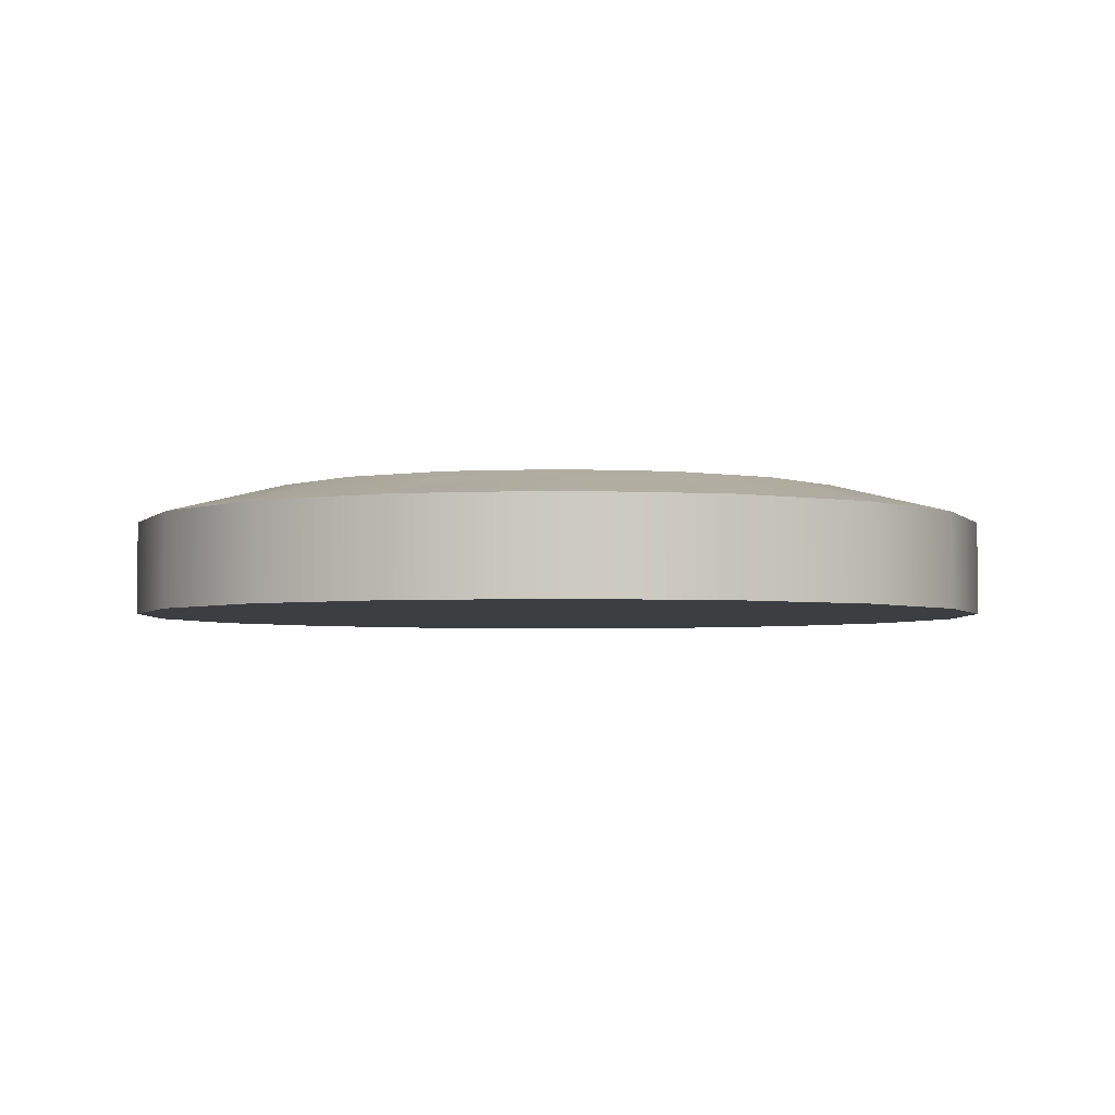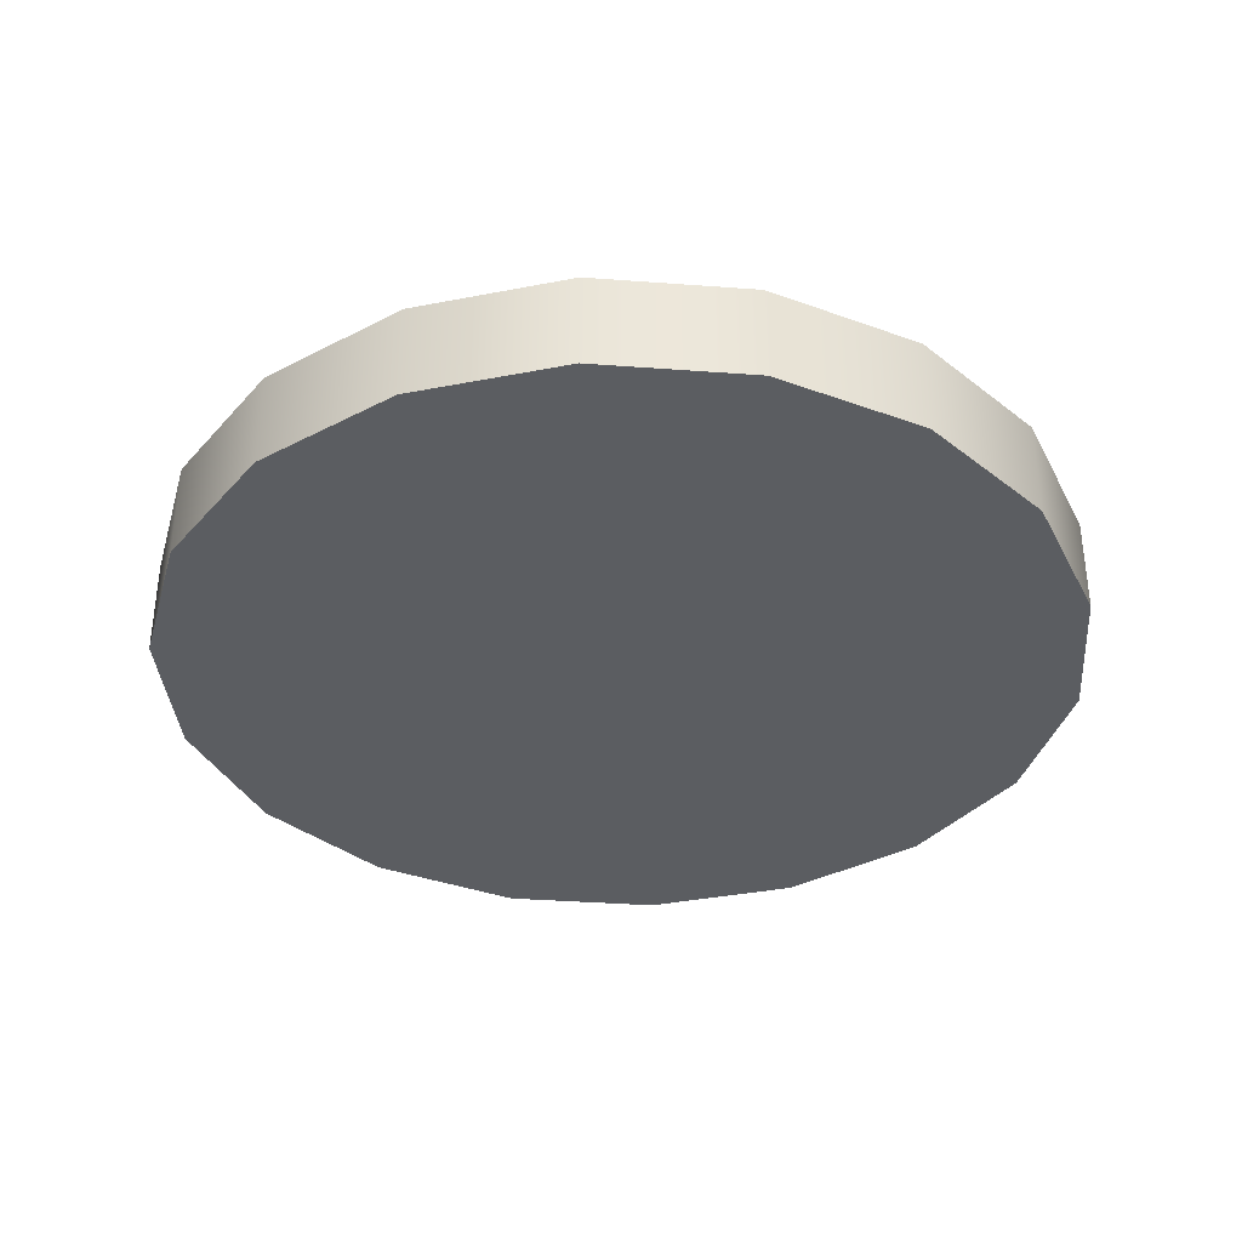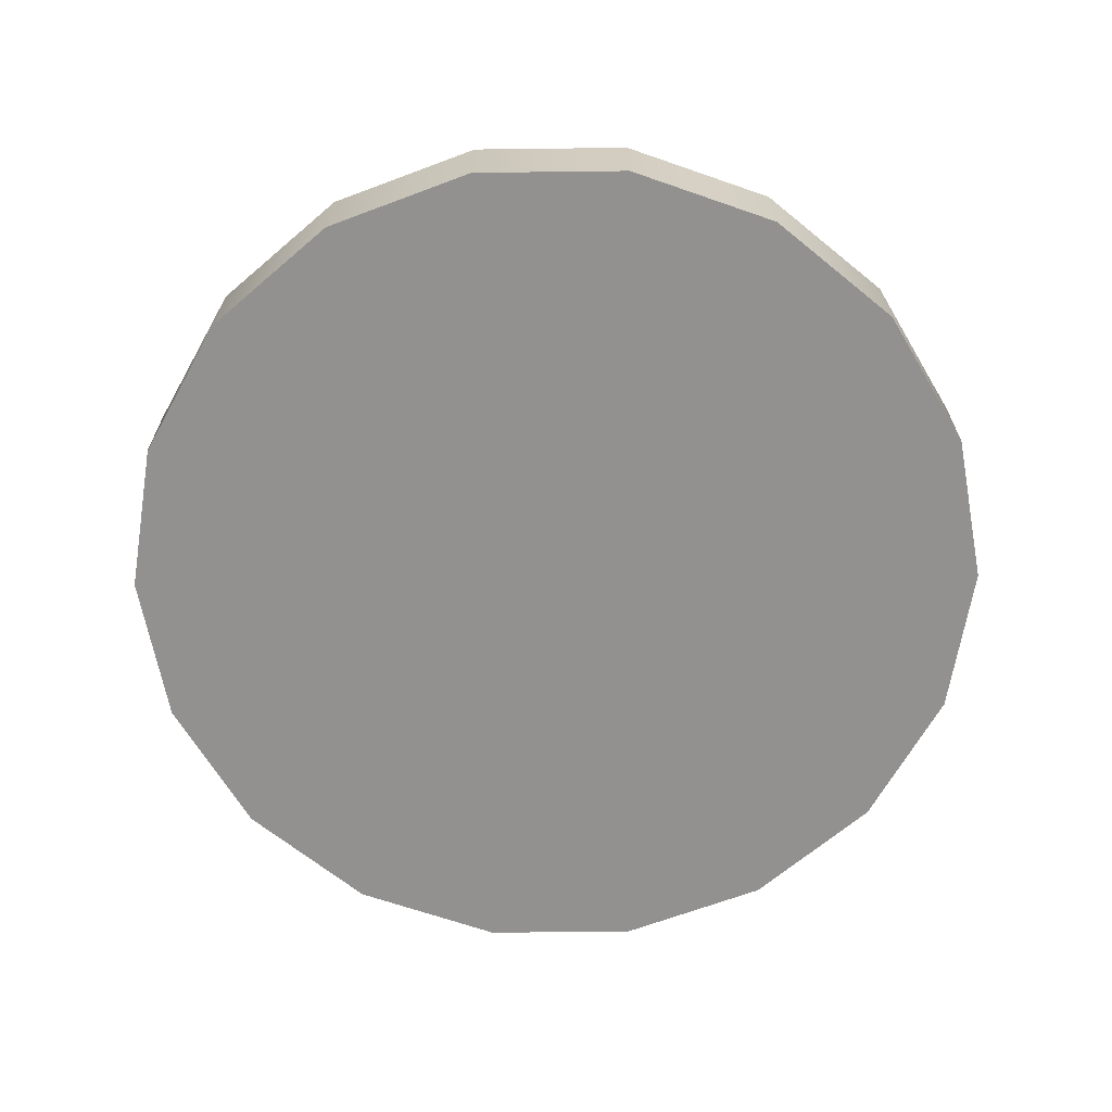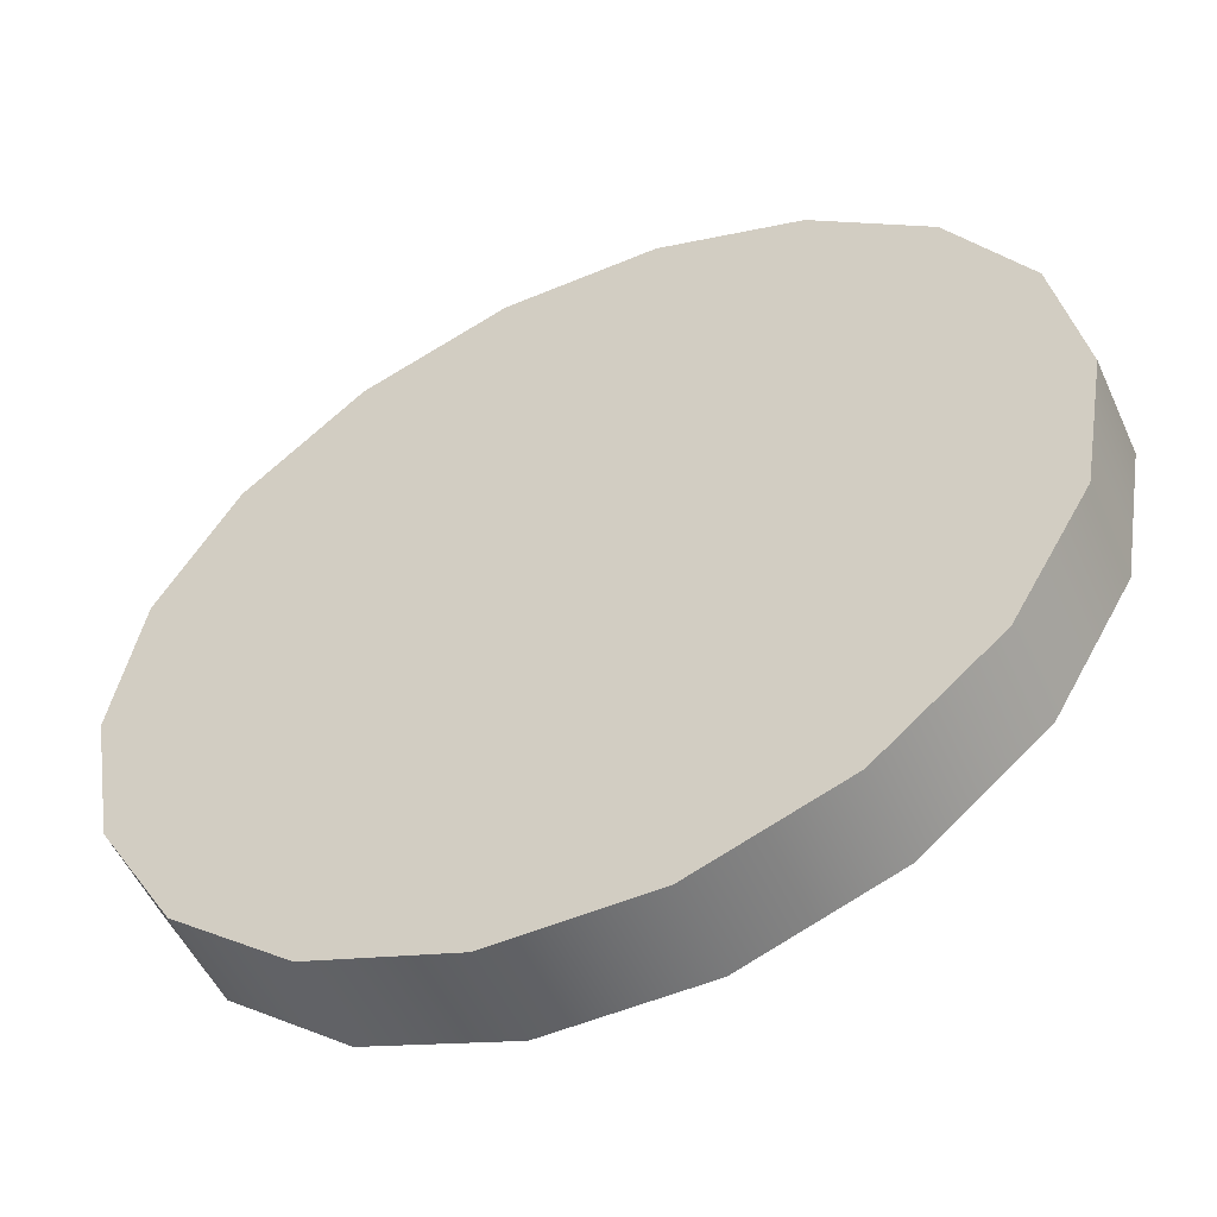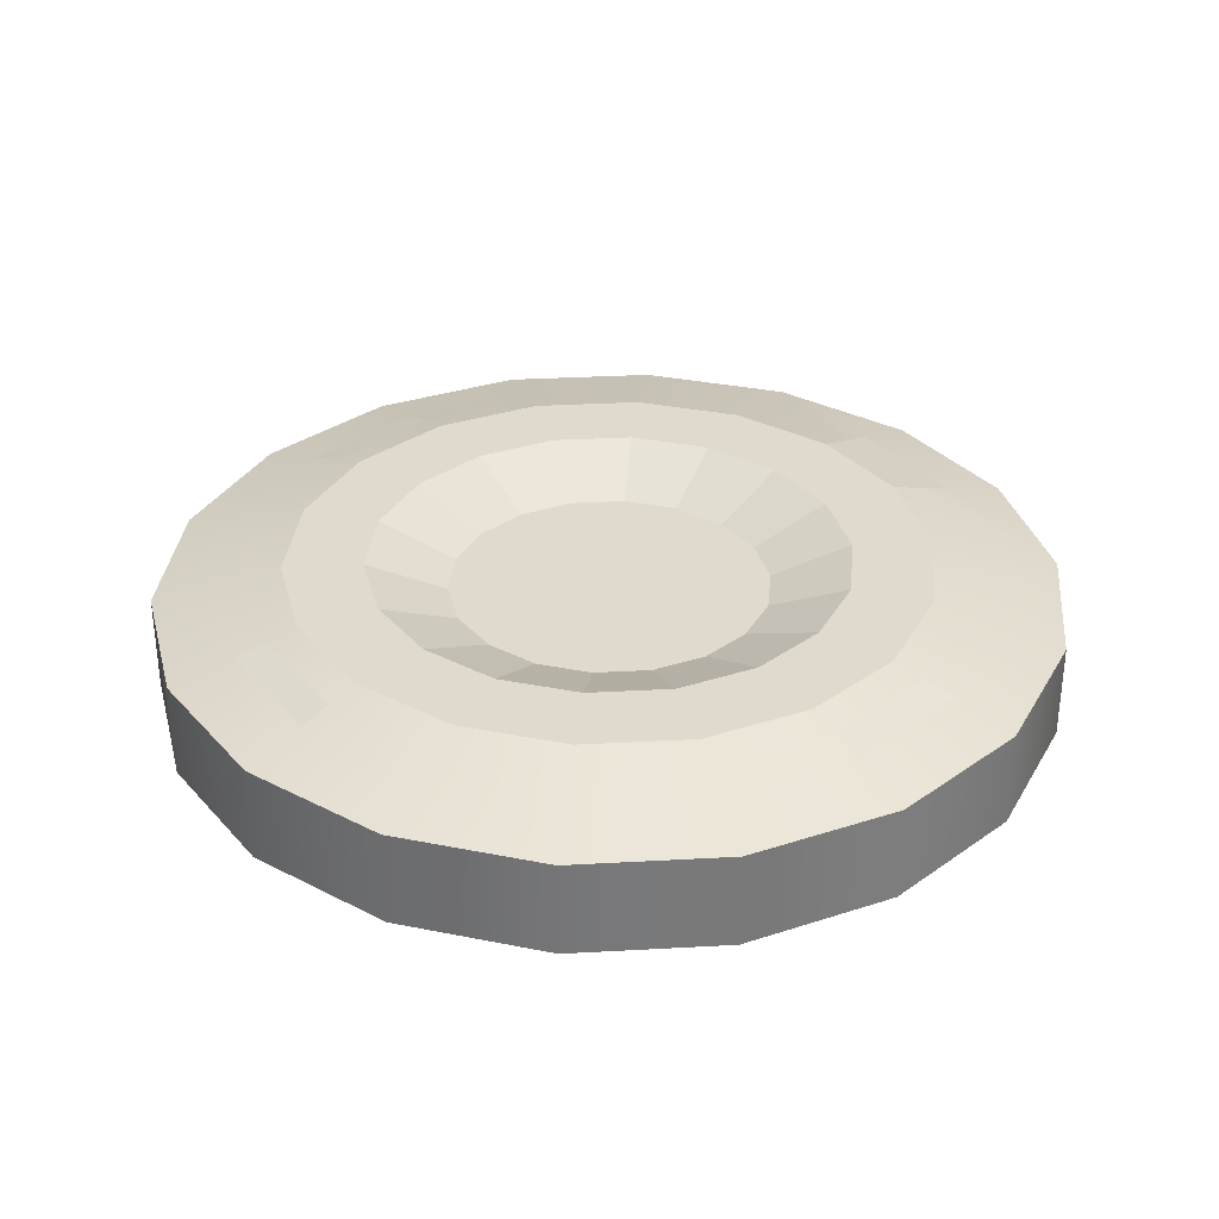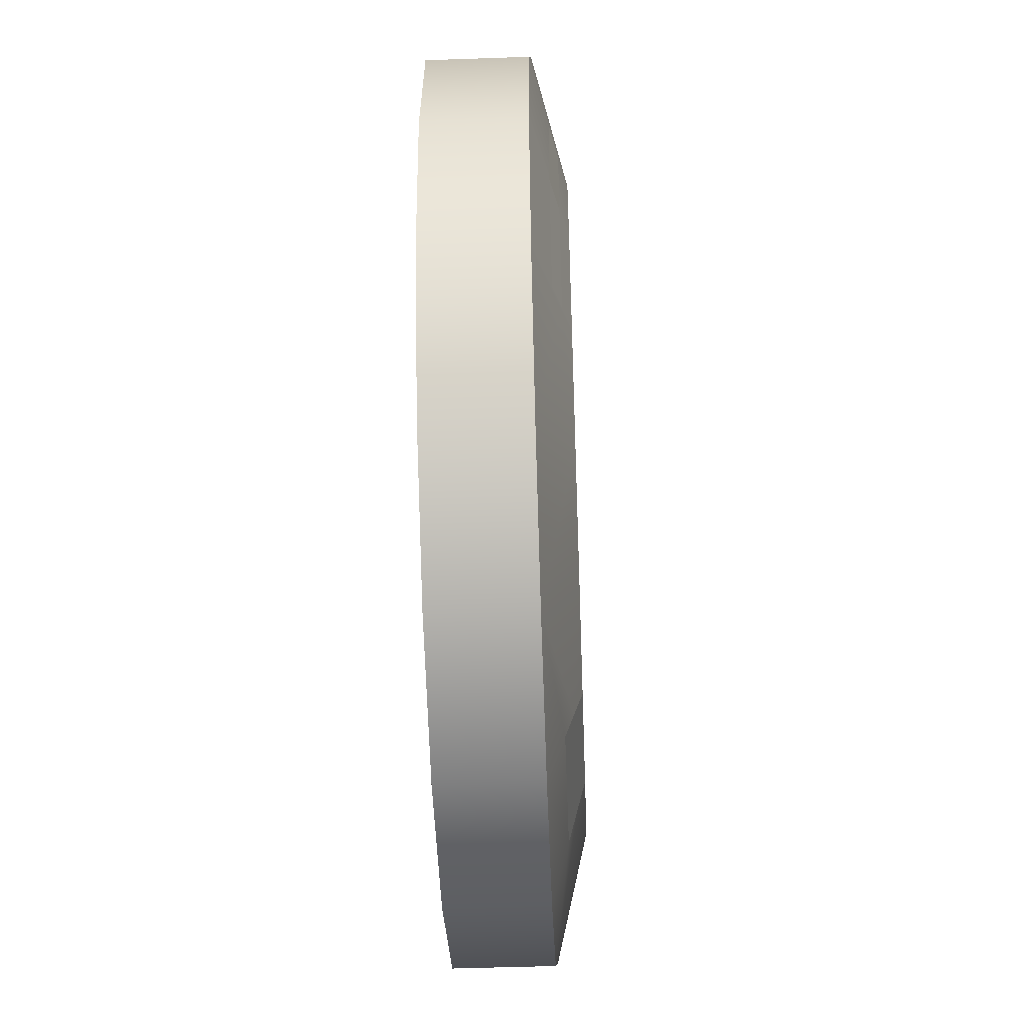
<metadata>
{"format":"obj","ext":"obj","renderer":"f3d","projection":"perspective","resolution":1024,"background":"white","views":[{"elev":-3.5,"azim":-90.4,"up":"+Y"},{"elev":-35.9,"azim":174.4,"up":"+Y"},{"elev":-66.1,"azim":-119.3,"up":"+Y"},{"elev":-53.3,"azim":24.2,"up":"+Z"},{"elev":32.6,"azim":55.6,"up":"+Y"},{"elev":-49.8,"azim":92.2,"up":"+Z"}]}
</metadata>
<code>
o Sensor-Type-0-LowPoly
g Sensor-Type-0-LowPoly
v -0.7 -0.05 0
v -0.7 0.1 -7.566e-09
v -0.6578 -0.05 0.2394
v -0.6578 0.1 0.2394
v -0.5362 -0.05 0.45
v -0.5362 0.1 0.45
v -0.35 -0.05 0.6062
v -0.35 0.1 0.6062
v -0.1216 -0.05 0.6894
v -0.1216 0.1 0.6894
v 0.1216 -0.05 0.6894
v 0.1216 0.1 0.6894
v 0.35 -0.05 0.6062
v 0.35 0.1 0.6062
v 0.5362 -0.05 0.45
v 0.5362 0.1 0.45
v 0.6578 -0.05 0.2394
v 0.6578 0.1 0.2394
v 0.7 -0.05 0
v 0.7 0.1 -5.733e-08
v 0.6578 -0.05 -0.2394
v 0.6578 0.1 -0.2394
v 0.5362 -0.05 -0.45
v 0.5362 0.1 -0.45
v 0.35 -0.05 -0.6062
v 0.35 0.1 -0.6062
v 0.1216 -0.05 -0.6894
v 0.1216 0.1 -0.6894
v -0.1216 -0.05 -0.6894
v -0.1216 0.1 -0.6894
v -0.35 -0.05 -0.6062
v -0.35 0.1 -0.6062
v -0.5362 -0.05 -0.45
v -0.5362 0.1 -0.45
v -0.6578 -0.05 -0.2394
v -0.6578 0.1 -0.2394
v -0.5 -0.05 0
v 0 -0.05 0
v -0.4698 -0.05 0.171
v -0.383 -0.05 0.3214
v -0.25 -0.05 0.433
v -0.08682 -0.05 0.4924
v 0.08682 -0.05 0.4924
v 0.25 -0.05 0.433
v 0.383 -0.05 0.3214
v 0.4698 -0.05 0.171
v 0.5 -0.05 0
v 0.4698 -0.05 -0.171
v 0.383 -0.05 -0.3214
v 0.25 -0.05 -0.433
v 0.08682 -0.05 -0.4924
v -0.08682 -0.05 -0.4924
v -0.25 -0.05 -0.433
v -0.383 -0.05 -0.3214
v -0.4698 -0.05 -0.171
v -0.5 0.15 0
v -0.375 0.15 0
v -0.3524 0.15 0.1283
v -0.4698 0.15 0.171
v -0.2873 0.15 0.241
v -0.383 0.15 0.3214
v -0.1875 0.15 0.3248
v -0.25 0.15 0.433
v -0.06512 0.15 0.3693
v -0.08682 0.15 0.4924
v 0.06512 0.15 0.3693
v 0.08682 0.15 0.4924
v 0.1875 0.15 0.3248
v 0.25 0.15 0.433
v 0.2873 0.15 0.241
v 0.383 0.15 0.3214
v 0.3524 0.15 0.1283
v 0.4698 0.15 0.171
v 0.375 0.15 0
v 0.5 0.15 0
v 0.3524 0.15 -0.1283
v 0.4698 0.15 -0.171
v 0.2873 0.15 -0.241
v 0.383 0.15 -0.3214
v 0.1875 0.15 -0.3248
v 0.25 0.15 -0.433
v 0.06512 0.15 -0.3693
v 0.08682 0.15 -0.4924
v -0.06512 0.15 -0.3693
v -0.08682 0.15 -0.4924
v -0.1875 0.15 -0.3248
v -0.25 0.15 -0.433
v -0.2873 0.15 -0.241
v -0.383 0.15 -0.3214
v -0.3524 0.15 -0.1283
v -0.4698 0.15 -0.171
v -0.25 0.1 0
v -0.125 0.1 0
v -0.1175 0.1 0.04275
v -0.2349 0.1 0.08551
v 0 0.1 0
v -0.09576 0.1 0.08035
v -0.1915 0.1 0.1607
v -0.0625 0.1 0.1083
v -0.125 0.1 0.2165
v -0.02171 0.1 0.1231
v -0.04341 0.1 0.2462
v 0.02171 0.1 0.1231
v 0.04341 0.1 0.2462
v 0.0625 0.1 0.1083
v 0.125 0.1 0.2165
v 0.09576 0.1 0.08035
v 0.1915 0.1 0.1607
v 0.1175 0.1 0.04275
v 0.2349 0.1 0.08551
v 0.125 0.1 -1.093e-08
v 0.25 0.1 -2.186e-08
v 0.1175 0.1 -0.04275
v 0.2349 0.1 -0.08551
v 0.09576 0.1 -0.08035
v 0.1915 0.1 -0.1607
v 0.0625 0.1 -0.1083
v 0.125 0.1 -0.2165
v 0.02171 0.1 -0.1231
v 0.04341 0.1 -0.2462
v -0.02171 0.1 -0.1231
v -0.04341 0.1 -0.2462
v -0.0625 0.1 -0.1083
v -0.125 0.1 -0.2165
v -0.09576 0.1 -0.08035
v -0.1915 0.1 -0.1607
v -0.1175 0.1 -0.04275
v -0.2349 0.1 -0.08551
v -0.3125 0.125 0
v -0.2937 0.125 0.1069
v -0.2394 0.125 0.2009
v -0.1562 0.125 0.2706
v -0.05427 0.125 0.3078
v 0.05426 0.125 0.3078
v 0.1562 0.125 0.2706
v 0.2394 0.125 0.2009
v 0.2937 0.125 0.1069
v 0.3125 0.125 -1.093e-08
v 0.2937 0.125 -0.1069
v 0.2394 0.125 -0.2009
v 0.1562 0.125 -0.2706
v 0.05426 0.125 -0.3078
v -0.05426 0.125 -0.3078
v -0.1562 0.125 -0.2706
v -0.2394 0.125 -0.2009
v -0.2937 0.125 -0.1069
v -0.5638 0.125 0.2052
v -0.6 0.125 -3.783e-09
v -0.5638 0.125 -0.2052
v -0.1042 0.125 -0.5909
v 0.1042 0.125 -0.5909
v 0.5638 0.125 -0.2052
v 0.6 0.125 -2.866e-08
v 0.5638 0.125 0.2052
v 0.1042 0.125 0.5909
v -0.1042 0.125 0.5909
v -0.5168 0.1375 0.1881
v -0.55 0.1375 -1.891e-09
v -0.5168 0.1375 -0.1881
v -0.09551 0.1375 -0.5416
v 0.09551 0.1375 -0.5416
v 0.5168 0.1375 -0.1881
v 0.55 0.1375 -1.433e-08
v 0.5168 0.1375 0.1881
v 0.09551 0.1375 0.5416
v -0.09551 0.1375 0.5416
f 37 38 39
f 39 38 40
f 40 38 41
f 41 38 42
f 42 38 43
f 43 38 44
f 44 38 45
f 45 38 46
f 46 38 47
f 47 38 48
f 48 38 49
f 49 38 50
f 50 38 51
f 51 38 52
f 52 38 53
f 53 38 54
f 54 38 55
f 55 38 37
f 156 166 8
f 10 156 8
f 166 63 8
f 166 65 63
f 12 14 155
f 67 14 69
f 165 14 67
f 155 14 165
f 32 150 30
f 32 160 150
f 32 87 160
f 87 85 160
f 151 26 28
f 161 26 151
f 83 81 161
f 81 26 161
f 152 22 24
f 162 24 79
f 77 162 79
f 162 152 24
f 71 164 73
f 16 164 71
f 16 18 154
f 16 154 164
f 6 147 4
f 6 157 147
f 61 59 157
f 6 61 157
f 149 34 36
f 89 34 159
f 91 89 159
f 159 34 149
f 4 2 1
f 1 3 4
f 6 4 3
f 3 5 6
f 8 6 5
f 5 7 8
f 10 8 7
f 7 9 10
f 12 10 9
f 9 11 12
f 14 12 11
f 11 13 14
f 16 14 13
f 13 15 16
f 18 16 15
f 15 17 18
f 20 18 17
f 17 19 20
f 22 20 19
f 19 21 22
f 24 22 21
f 21 23 24
f 26 24 23
f 23 25 26
f 28 26 25
f 25 27 28
f 30 28 27
f 27 29 30
f 32 30 29
f 29 31 32
f 34 32 31
f 31 33 34
f 36 34 33
f 33 35 36
f 2 36 35
f 35 1 2
f 3 39 40
f 40 5 3
f 5 40 41
f 41 7 5
f 1 37 39
f 39 3 1
f 35 55 37
f 37 1 35
f 33 54 55
f 55 35 33
f 31 53 54
f 54 33 31
f 29 52 53
f 53 31 29
f 27 51 52
f 52 29 27
f 25 50 51
f 51 27 25
f 23 49 50
f 50 25 23
f 21 48 49
f 49 23 21
f 19 47 48
f 48 21 19
f 17 46 47
f 47 19 17
f 15 45 46
f 46 17 15
f 13 44 45
f 45 15 13
f 11 43 44
f 44 13 11
f 9 42 43
f 43 11 9
f 7 41 42
f 42 9 7
f 59 58 57
f 57 56 59
f 60 58 59
f 59 61 60
f 63 62 60
f 60 61 63
f 64 62 63
f 63 65 64
f 67 66 64
f 64 65 67
f 69 68 66
f 66 67 69
f 69 71 70
f 70 68 69
f 71 73 72
f 72 70 71
f 73 75 74
f 74 72 73
f 75 77 76
f 76 74 75
f 79 78 76
f 76 77 79
f 81 80 78
f 78 79 81
f 81 83 82
f 82 80 81
f 85 84 82
f 82 83 85
f 85 87 86
f 86 84 85
f 87 89 88
f 88 86 87
f 89 91 90
f 90 88 89
f 57 90 91
f 91 56 57
f 94 93 92
f 92 95 94
f 97 94 95
f 95 98 97
f 100 99 97
f 97 98 100
f 101 99 100
f 100 102 101
f 104 103 101
f 101 102 104
f 106 105 103
f 103 104 106
f 106 108 107
f 107 105 106
f 110 109 107
f 107 108 110
f 110 112 111
f 111 109 110
f 114 113 111
f 111 112 114
f 114 116 115
f 115 113 114
f 118 117 115
f 115 116 118
f 118 120 119
f 119 117 118
f 122 121 119
f 119 120 122
f 122 124 123
f 123 121 122
f 124 126 125
f 125 123 124
f 126 128 127
f 127 125 126
f 93 127 128
f 128 92 93
f 58 130 129
f 129 57 58
f 60 131 130
f 130 58 60
f 132 131 60
f 60 62 132
f 133 132 62
f 62 64 133
f 66 134 133
f 133 64 66
f 68 135 134
f 134 66 68
f 70 136 135
f 135 68 70
f 70 72 137
f 137 136 70
f 72 74 138
f 138 137 72
f 74 76 139
f 139 138 74
f 76 78 140
f 140 139 76
f 80 141 140
f 140 78 80
f 82 142 141
f 141 80 82
f 84 143 142
f 142 82 84
f 84 86 144
f 144 143 84
f 86 88 145
f 145 144 86
f 145 88 90
f 90 146 145
f 146 90 57
f 57 129 146
f 147 148 2
f 2 4 147
f 149 36 2
f 2 148 149
f 28 30 150
f 150 151 28
f 22 152 153
f 153 20 22
f 20 153 154
f 154 18 20
f 12 155 156
f 156 10 12
f 59 56 158
f 158 157 59
f 91 159 158
f 158 56 91
f 161 160 85
f 85 83 161
f 162 77 75
f 75 163 162
f 163 75 73
f 73 164 163
f 67 65 166
f 166 165 67
f 26 81 79
f 79 24 26
f 16 71 69
f 69 14 16
f 63 61 6
f 6 8 63
f 87 32 34
f 34 89 87
f 94 96 93
f 97 96 94
f 99 96 97
f 101 96 99
f 103 96 101
f 105 96 103
f 107 96 105
f 109 96 107
f 111 96 109
f 113 96 111
f 115 96 113
f 117 96 115
f 119 96 117
f 121 96 119
f 123 96 121
f 125 96 123
f 127 96 125
f 93 96 127
f 130 95 92
f 92 129 130
f 131 98 95
f 95 130 131
f 100 98 131
f 131 132 100
f 102 100 132
f 132 133 102
f 134 104 102
f 102 133 134
f 134 135 106
f 106 104 134
f 135 136 108
f 108 106 135
f 136 137 110
f 110 108 136
f 137 138 112
f 112 110 137
f 112 138 139
f 139 114 112
f 139 140 116
f 116 114 139
f 141 118 116
f 116 140 141
f 141 142 120
f 120 118 141
f 143 122 120
f 120 142 143
f 122 143 144
f 144 124 122
f 144 145 126
f 126 124 144
f 126 145 146
f 146 128 126
f 92 128 146
f 146 129 92
f 157 158 148
f 148 147 157
f 159 149 148
f 148 158 159
f 151 150 160
f 160 161 151
f 153 152 162
f 162 163 153
f 153 163 164
f 164 154 153
f 155 165 166
f 166 156 155

</code>
